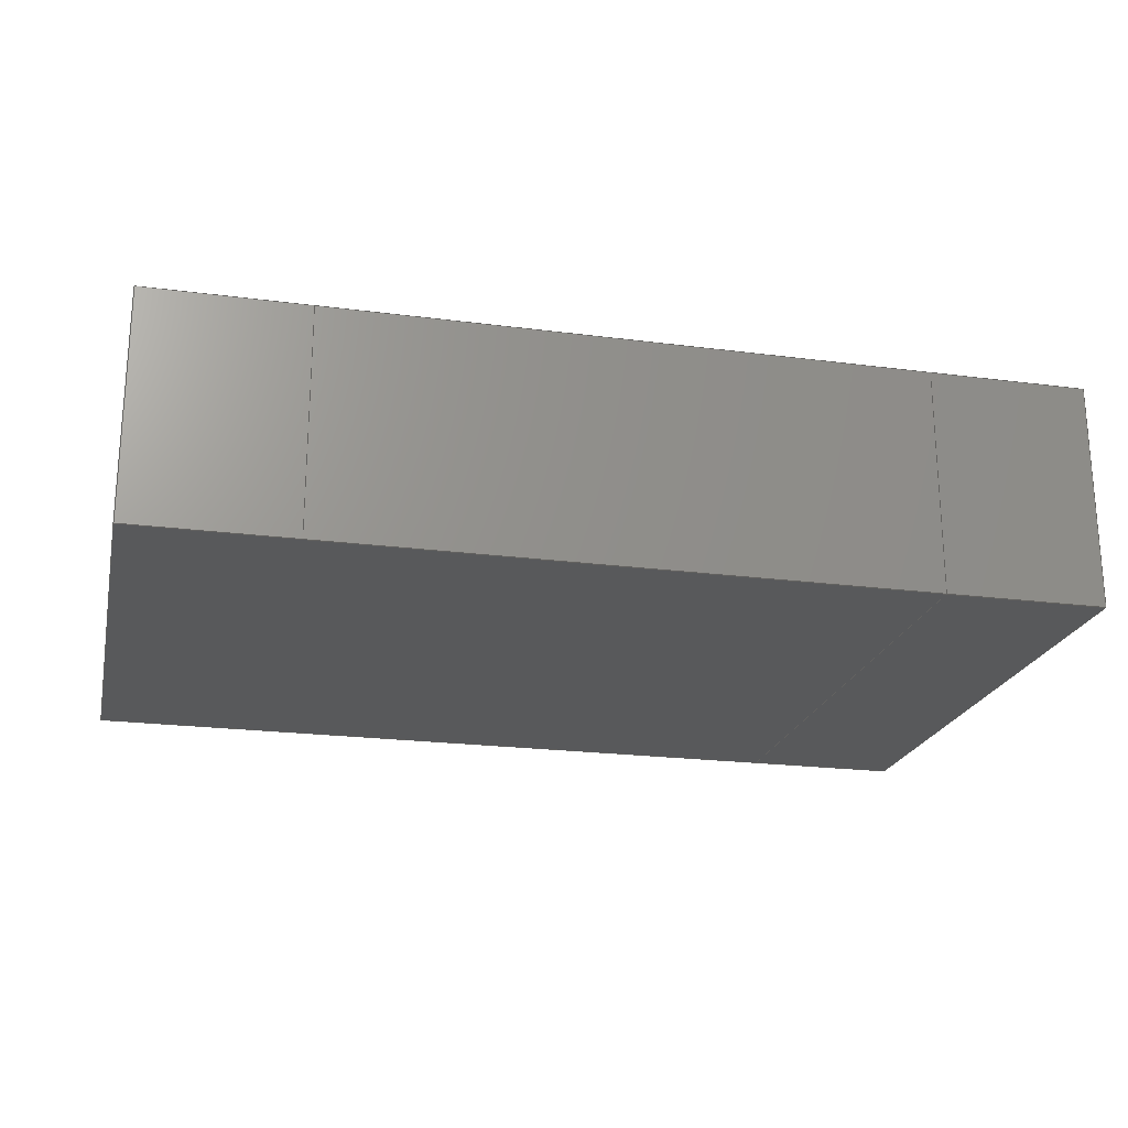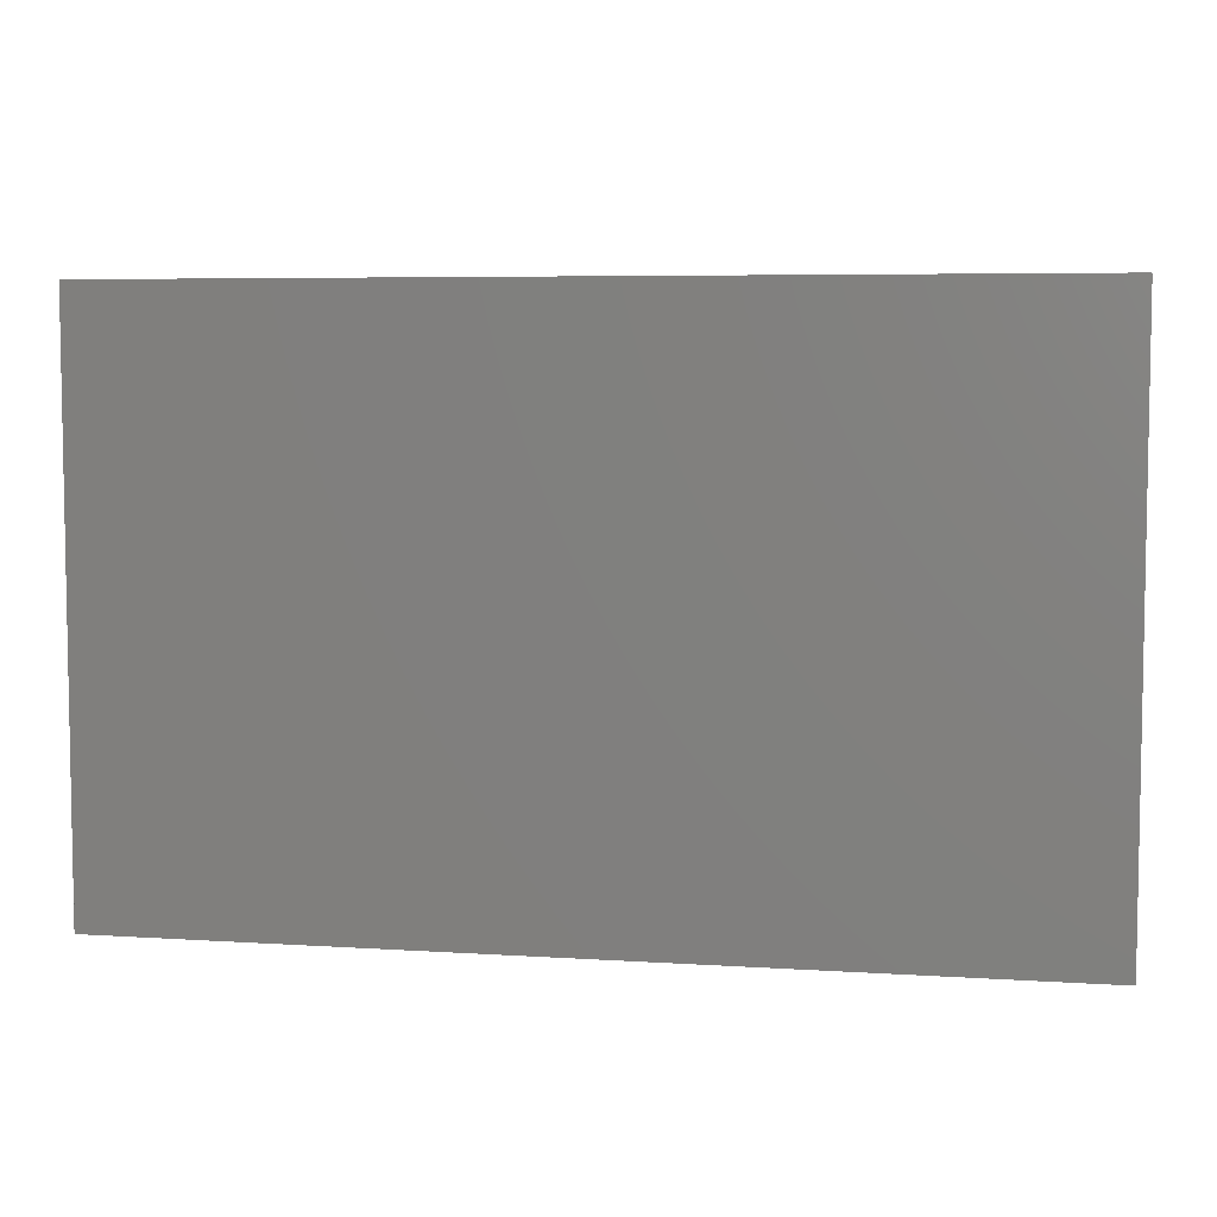
<metadata>
{"format":"step","ext":"step","renderer":"f3d","projection":"perspective","resolution":1024,"background":"white","views":[{"elev":-21.7,"azim":167.1,"up":"+Z"},{"elev":6.0,"azim":11.1,"up":"+Y"}]}
</metadata>
<code>
ISO-10303-21;
DATA;
#1 = APPLICATION_PROTOCOL_DEFINITION('international standard',
  'automotive_design',2000,#2);
#2 = APPLICATION_CONTEXT(
  'core data for automotive mechanical design processes');
#3 = SHAPE_DEFINITION_REPRESENTATION(#4,#10);
#4 = PRODUCT_DEFINITION_SHAPE('','',#5);
#5 = PRODUCT_DEFINITION('design','',#6,#9);
#6 = PRODUCT_DEFINITION_FORMATION('','',#7);
#7 = PRODUCT('CAPCP2012X100N','CAPCP2012X100N','',(#8));
#8 = PRODUCT_CONTEXT('',#2,'mechanical');
#9 = PRODUCT_DEFINITION_CONTEXT('part definition',#2,'design');
#10 = ADVANCED_BREP_SHAPE_REPRESENTATION('',(#11,#15),#357);
#11 = AXIS2_PLACEMENT_3D('',#12,#13,#14);
#12 = CARTESIAN_POINT('',(0,0,0));
#13 = DIRECTION('',(0,0,1));
#14 = DIRECTION('',(1,0,-0));
#15 = MANIFOLD_SOLID_BREP('',#16);
#16 = CLOSED_SHELL('',(#17,#57,#88,#112,#136,#153,#184,#208,#232,#249,
    #280,#304,#328,#345));
#17 = ADVANCED_FACE('',(#18),#52,.F.);
#18 = FACE_BOUND('',#19,.F.);
#19 = EDGE_LOOP('',(#20,#30,#38,#46));
#20 = ORIENTED_EDGE('',*,*,#21,.F.);
#21 = EDGE_CURVE('',#22,#24,#26,.T.);
#22 = VERTEX_POINT('',#23);
#23 = CARTESIAN_POINT('',(-1,-0.62,0));
#24 = VERTEX_POINT('',#25);
#25 = CARTESIAN_POINT('',(-1,-0.62,0.5));
#26 = LINE('',#27,#28);
#27 = CARTESIAN_POINT('',(-1,-0.62,0));
#28 = VECTOR('',#29,1);
#29 = DIRECTION('',(0,0,1));
#30 = ORIENTED_EDGE('',*,*,#31,.T.);
#31 = EDGE_CURVE('',#22,#32,#34,.T.);
#32 = VERTEX_POINT('',#33);
#33 = CARTESIAN_POINT('',(-1,0.63,0));
#34 = LINE('',#35,#36);
#35 = CARTESIAN_POINT('',(-1,-0.62,0));
#36 = VECTOR('',#37,1);
#37 = DIRECTION('',(0,1,0));
#38 = ORIENTED_EDGE('',*,*,#39,.T.);
#39 = EDGE_CURVE('',#32,#40,#42,.T.);
#40 = VERTEX_POINT('',#41);
#41 = CARTESIAN_POINT('',(-1,0.63,0.5));
#42 = LINE('',#43,#44);
#43 = CARTESIAN_POINT('',(-1,0.63,0));
#44 = VECTOR('',#45,1);
#45 = DIRECTION('',(0,0,1));
#46 = ORIENTED_EDGE('',*,*,#47,.F.);
#47 = EDGE_CURVE('',#24,#40,#48,.T.);
#48 = LINE('',#49,#50);
#49 = CARTESIAN_POINT('',(-1,-0.62,0.5));
#50 = VECTOR('',#51,1);
#51 = DIRECTION('',(0,1,0));
#52 = PLANE('',#53);
#53 = AXIS2_PLACEMENT_3D('',#54,#55,#56);
#54 = CARTESIAN_POINT('',(-1,-0.62,0));
#55 = DIRECTION('',(1,0,0));
#56 = DIRECTION('',(0,0,1));
#57 = ADVANCED_FACE('',(#58),#83,.F.);
#58 = FACE_BOUND('',#59,.F.);
#59 = EDGE_LOOP('',(#60,#68,#69,#77));
#60 = ORIENTED_EDGE('',*,*,#61,.F.);
#61 = EDGE_CURVE('',#22,#62,#64,.T.);
#62 = VERTEX_POINT('',#63);
#63 = CARTESIAN_POINT('',(-0.65,-0.62,0));
#64 = LINE('',#65,#66);
#65 = CARTESIAN_POINT('',(-1,-0.62,0));
#66 = VECTOR('',#67,1);
#67 = DIRECTION('',(1,0,0));
#68 = ORIENTED_EDGE('',*,*,#21,.T.);
#69 = ORIENTED_EDGE('',*,*,#70,.T.);
#70 = EDGE_CURVE('',#24,#71,#73,.T.);
#71 = VERTEX_POINT('',#72);
#72 = CARTESIAN_POINT('',(-0.65,-0.62,0.5));
#73 = LINE('',#74,#75);
#74 = CARTESIAN_POINT('',(-1,-0.62,0.5));
#75 = VECTOR('',#76,1);
#76 = DIRECTION('',(1,0,0));
#77 = ORIENTED_EDGE('',*,*,#78,.F.);
#78 = EDGE_CURVE('',#62,#71,#79,.T.);
#79 = LINE('',#80,#81);
#80 = CARTESIAN_POINT('',(-0.65,-0.62,0));
#81 = VECTOR('',#82,1);
#82 = DIRECTION('',(0,0,1));
#83 = PLANE('',#84);
#84 = AXIS2_PLACEMENT_3D('',#85,#86,#87);
#85 = CARTESIAN_POINT('',(-1,-0.62,0));
#86 = DIRECTION('',(0,1,0));
#87 = DIRECTION('',(0,0,1));
#88 = ADVANCED_FACE('',(#89),#107,.T.);
#89 = FACE_BOUND('',#90,.T.);
#90 = EDGE_LOOP('',(#91,#92,#93,#101));
#91 = ORIENTED_EDGE('',*,*,#47,.F.);
#92 = ORIENTED_EDGE('',*,*,#70,.T.);
#93 = ORIENTED_EDGE('',*,*,#94,.T.);
#94 = EDGE_CURVE('',#71,#95,#97,.T.);
#95 = VERTEX_POINT('',#96);
#96 = CARTESIAN_POINT('',(-0.65,0.63,0.5));
#97 = LINE('',#98,#99);
#98 = CARTESIAN_POINT('',(-0.65,-0.62,0.5));
#99 = VECTOR('',#100,1);
#100 = DIRECTION('',(0,1,0));
#101 = ORIENTED_EDGE('',*,*,#102,.F.);
#102 = EDGE_CURVE('',#40,#95,#103,.T.);
#103 = LINE('',#104,#105);
#104 = CARTESIAN_POINT('',(-1,0.63,0.5));
#105 = VECTOR('',#106,1);
#106 = DIRECTION('',(1,0,0));
#107 = PLANE('',#108);
#108 = AXIS2_PLACEMENT_3D('',#109,#110,#111);
#109 = CARTESIAN_POINT('',(-1,-0.62,0.5));
#110 = DIRECTION('',(0,0,1));
#111 = DIRECTION('',(1,0,0));
#112 = ADVANCED_FACE('',(#113),#131,.T.);
#113 = FACE_BOUND('',#114,.T.);
#114 = EDGE_LOOP('',(#115,#123,#124,#125));
#115 = ORIENTED_EDGE('',*,*,#116,.F.);
#116 = EDGE_CURVE('',#32,#117,#119,.T.);
#117 = VERTEX_POINT('',#118);
#118 = CARTESIAN_POINT('',(-0.65,0.63,0));
#119 = LINE('',#120,#121);
#120 = CARTESIAN_POINT('',(-1,0.63,0));
#121 = VECTOR('',#122,1);
#122 = DIRECTION('',(1,0,0));
#123 = ORIENTED_EDGE('',*,*,#39,.T.);
#124 = ORIENTED_EDGE('',*,*,#102,.T.);
#125 = ORIENTED_EDGE('',*,*,#126,.F.);
#126 = EDGE_CURVE('',#117,#95,#127,.T.);
#127 = LINE('',#128,#129);
#128 = CARTESIAN_POINT('',(-0.65,0.63,0));
#129 = VECTOR('',#130,1);
#130 = DIRECTION('',(0,0,1));
#131 = PLANE('',#132);
#132 = AXIS2_PLACEMENT_3D('',#133,#134,#135);
#133 = CARTESIAN_POINT('',(-1,0.63,0));
#134 = DIRECTION('',(0,1,0));
#135 = DIRECTION('',(0,0,1));
#136 = ADVANCED_FACE('',(#137),#148,.F.);
#137 = FACE_BOUND('',#138,.F.);
#138 = EDGE_LOOP('',(#139,#140,#141,#147));
#139 = ORIENTED_EDGE('',*,*,#31,.F.);
#140 = ORIENTED_EDGE('',*,*,#61,.T.);
#141 = ORIENTED_EDGE('',*,*,#142,.T.);
#142 = EDGE_CURVE('',#62,#117,#143,.T.);
#143 = LINE('',#144,#145);
#144 = CARTESIAN_POINT('',(-0.65,-0.62,0));
#145 = VECTOR('',#146,1);
#146 = DIRECTION('',(0,1,0));
#147 = ORIENTED_EDGE('',*,*,#116,.F.);
#148 = PLANE('',#149);
#149 = AXIS2_PLACEMENT_3D('',#150,#151,#152);
#150 = CARTESIAN_POINT('',(-1,-0.62,0));
#151 = DIRECTION('',(0,0,1));
#152 = DIRECTION('',(1,0,0));
#153 = ADVANCED_FACE('',(#154),#179,.F.);
#154 = FACE_BOUND('',#155,.F.);
#155 = EDGE_LOOP('',(#156,#164,#165,#173));
#156 = ORIENTED_EDGE('',*,*,#157,.F.);
#157 = EDGE_CURVE('',#62,#158,#160,.T.);
#158 = VERTEX_POINT('',#159);
#159 = CARTESIAN_POINT('',(0.65,-0.62,0));
#160 = LINE('',#161,#162);
#161 = CARTESIAN_POINT('',(-0.65,-0.62,0));
#162 = VECTOR('',#163,1);
#163 = DIRECTION('',(1,0,0));
#164 = ORIENTED_EDGE('',*,*,#78,.T.);
#165 = ORIENTED_EDGE('',*,*,#166,.T.);
#166 = EDGE_CURVE('',#71,#167,#169,.T.);
#167 = VERTEX_POINT('',#168);
#168 = CARTESIAN_POINT('',(0.65,-0.62,0.5));
#169 = LINE('',#170,#171);
#170 = CARTESIAN_POINT('',(-0.65,-0.62,0.5));
#171 = VECTOR('',#172,1);
#172 = DIRECTION('',(1,0,0));
#173 = ORIENTED_EDGE('',*,*,#174,.F.);
#174 = EDGE_CURVE('',#158,#167,#175,.T.);
#175 = LINE('',#176,#177);
#176 = CARTESIAN_POINT('',(0.65,-0.62,0));
#177 = VECTOR('',#178,1);
#178 = DIRECTION('',(0,0,1));
#179 = PLANE('',#180);
#180 = AXIS2_PLACEMENT_3D('',#181,#182,#183);
#181 = CARTESIAN_POINT('',(-0.65,-0.62,0));
#182 = DIRECTION('',(0,1,0));
#183 = DIRECTION('',(0,0,1));
#184 = ADVANCED_FACE('',(#185),#203,.T.);
#185 = FACE_BOUND('',#186,.T.);
#186 = EDGE_LOOP('',(#187,#188,#189,#197));
#187 = ORIENTED_EDGE('',*,*,#94,.F.);
#188 = ORIENTED_EDGE('',*,*,#166,.T.);
#189 = ORIENTED_EDGE('',*,*,#190,.T.);
#190 = EDGE_CURVE('',#167,#191,#193,.T.);
#191 = VERTEX_POINT('',#192);
#192 = CARTESIAN_POINT('',(0.65,0.63,0.5));
#193 = LINE('',#194,#195);
#194 = CARTESIAN_POINT('',(0.65,-0.62,0.5));
#195 = VECTOR('',#196,1);
#196 = DIRECTION('',(0,1,0));
#197 = ORIENTED_EDGE('',*,*,#198,.F.);
#198 = EDGE_CURVE('',#95,#191,#199,.T.);
#199 = LINE('',#200,#201);
#200 = CARTESIAN_POINT('',(-0.65,0.63,0.5));
#201 = VECTOR('',#202,1);
#202 = DIRECTION('',(1,0,0));
#203 = PLANE('',#204);
#204 = AXIS2_PLACEMENT_3D('',#205,#206,#207);
#205 = CARTESIAN_POINT('',(-0.65,-0.62,0.5));
#206 = DIRECTION('',(0,0,1));
#207 = DIRECTION('',(1,0,0));
#208 = ADVANCED_FACE('',(#209),#227,.T.);
#209 = FACE_BOUND('',#210,.T.);
#210 = EDGE_LOOP('',(#211,#219,#220,#221));
#211 = ORIENTED_EDGE('',*,*,#212,.F.);
#212 = EDGE_CURVE('',#117,#213,#215,.T.);
#213 = VERTEX_POINT('',#214);
#214 = CARTESIAN_POINT('',(0.65,0.63,0));
#215 = LINE('',#216,#217);
#216 = CARTESIAN_POINT('',(-0.65,0.63,0));
#217 = VECTOR('',#218,1);
#218 = DIRECTION('',(1,0,0));
#219 = ORIENTED_EDGE('',*,*,#126,.T.);
#220 = ORIENTED_EDGE('',*,*,#198,.T.);
#221 = ORIENTED_EDGE('',*,*,#222,.F.);
#222 = EDGE_CURVE('',#213,#191,#223,.T.);
#223 = LINE('',#224,#225);
#224 = CARTESIAN_POINT('',(0.65,0.63,0));
#225 = VECTOR('',#226,1);
#226 = DIRECTION('',(0,0,1));
#227 = PLANE('',#228);
#228 = AXIS2_PLACEMENT_3D('',#229,#230,#231);
#229 = CARTESIAN_POINT('',(-0.65,0.63,0));
#230 = DIRECTION('',(0,1,0));
#231 = DIRECTION('',(0,0,1));
#232 = ADVANCED_FACE('',(#233),#244,.F.);
#233 = FACE_BOUND('',#234,.F.);
#234 = EDGE_LOOP('',(#235,#236,#237,#243));
#235 = ORIENTED_EDGE('',*,*,#142,.F.);
#236 = ORIENTED_EDGE('',*,*,#157,.T.);
#237 = ORIENTED_EDGE('',*,*,#238,.T.);
#238 = EDGE_CURVE('',#158,#213,#239,.T.);
#239 = LINE('',#240,#241);
#240 = CARTESIAN_POINT('',(0.65,-0.62,0));
#241 = VECTOR('',#242,1);
#242 = DIRECTION('',(0,1,0));
#243 = ORIENTED_EDGE('',*,*,#212,.F.);
#244 = PLANE('',#245);
#245 = AXIS2_PLACEMENT_3D('',#246,#247,#248);
#246 = CARTESIAN_POINT('',(-0.65,-0.62,0));
#247 = DIRECTION('',(0,0,1));
#248 = DIRECTION('',(1,0,0));
#249 = ADVANCED_FACE('',(#250),#275,.F.);
#250 = FACE_BOUND('',#251,.F.);
#251 = EDGE_LOOP('',(#252,#260,#261,#269));
#252 = ORIENTED_EDGE('',*,*,#253,.F.);
#253 = EDGE_CURVE('',#158,#254,#256,.T.);
#254 = VERTEX_POINT('',#255);
#255 = CARTESIAN_POINT('',(1,-0.62,0));
#256 = LINE('',#257,#258);
#257 = CARTESIAN_POINT('',(0.65,-0.62,0));
#258 = VECTOR('',#259,1);
#259 = DIRECTION('',(1,0,0));
#260 = ORIENTED_EDGE('',*,*,#174,.T.);
#261 = ORIENTED_EDGE('',*,*,#262,.T.);
#262 = EDGE_CURVE('',#167,#263,#265,.T.);
#263 = VERTEX_POINT('',#264);
#264 = CARTESIAN_POINT('',(1,-0.62,0.5));
#265 = LINE('',#266,#267);
#266 = CARTESIAN_POINT('',(0.65,-0.62,0.5));
#267 = VECTOR('',#268,1);
#268 = DIRECTION('',(1,0,0));
#269 = ORIENTED_EDGE('',*,*,#270,.F.);
#270 = EDGE_CURVE('',#254,#263,#271,.T.);
#271 = LINE('',#272,#273);
#272 = CARTESIAN_POINT('',(1,-0.62,0));
#273 = VECTOR('',#274,1);
#274 = DIRECTION('',(0,0,1));
#275 = PLANE('',#276);
#276 = AXIS2_PLACEMENT_3D('',#277,#278,#279);
#277 = CARTESIAN_POINT('',(0.65,-0.62,0));
#278 = DIRECTION('',(0,1,0));
#279 = DIRECTION('',(0,0,1));
#280 = ADVANCED_FACE('',(#281),#299,.T.);
#281 = FACE_BOUND('',#282,.T.);
#282 = EDGE_LOOP('',(#283,#284,#285,#293));
#283 = ORIENTED_EDGE('',*,*,#190,.F.);
#284 = ORIENTED_EDGE('',*,*,#262,.T.);
#285 = ORIENTED_EDGE('',*,*,#286,.T.);
#286 = EDGE_CURVE('',#263,#287,#289,.T.);
#287 = VERTEX_POINT('',#288);
#288 = CARTESIAN_POINT('',(1,0.63,0.5));
#289 = LINE('',#290,#291);
#290 = CARTESIAN_POINT('',(1,-0.62,0.5));
#291 = VECTOR('',#292,1);
#292 = DIRECTION('',(0,1,0));
#293 = ORIENTED_EDGE('',*,*,#294,.F.);
#294 = EDGE_CURVE('',#191,#287,#295,.T.);
#295 = LINE('',#296,#297);
#296 = CARTESIAN_POINT('',(0.65,0.63,0.5));
#297 = VECTOR('',#298,1);
#298 = DIRECTION('',(1,0,0));
#299 = PLANE('',#300);
#300 = AXIS2_PLACEMENT_3D('',#301,#302,#303);
#301 = CARTESIAN_POINT('',(0.65,-0.62,0.5));
#302 = DIRECTION('',(0,0,1));
#303 = DIRECTION('',(1,0,0));
#304 = ADVANCED_FACE('',(#305),#323,.T.);
#305 = FACE_BOUND('',#306,.T.);
#306 = EDGE_LOOP('',(#307,#315,#316,#317));
#307 = ORIENTED_EDGE('',*,*,#308,.F.);
#308 = EDGE_CURVE('',#213,#309,#311,.T.);
#309 = VERTEX_POINT('',#310);
#310 = CARTESIAN_POINT('',(1,0.63,0));
#311 = LINE('',#312,#313);
#312 = CARTESIAN_POINT('',(0.65,0.63,0));
#313 = VECTOR('',#314,1);
#314 = DIRECTION('',(1,0,0));
#315 = ORIENTED_EDGE('',*,*,#222,.T.);
#316 = ORIENTED_EDGE('',*,*,#294,.T.);
#317 = ORIENTED_EDGE('',*,*,#318,.F.);
#318 = EDGE_CURVE('',#309,#287,#319,.T.);
#319 = LINE('',#320,#321);
#320 = CARTESIAN_POINT('',(1,0.63,0));
#321 = VECTOR('',#322,1);
#322 = DIRECTION('',(0,0,1));
#323 = PLANE('',#324);
#324 = AXIS2_PLACEMENT_3D('',#325,#326,#327);
#325 = CARTESIAN_POINT('',(0.65,0.63,0));
#326 = DIRECTION('',(0,1,0));
#327 = DIRECTION('',(0,0,1));
#328 = ADVANCED_FACE('',(#329),#340,.F.);
#329 = FACE_BOUND('',#330,.F.);
#330 = EDGE_LOOP('',(#331,#332,#333,#339));
#331 = ORIENTED_EDGE('',*,*,#238,.F.);
#332 = ORIENTED_EDGE('',*,*,#253,.T.);
#333 = ORIENTED_EDGE('',*,*,#334,.T.);
#334 = EDGE_CURVE('',#254,#309,#335,.T.);
#335 = LINE('',#336,#337);
#336 = CARTESIAN_POINT('',(1,-0.62,0));
#337 = VECTOR('',#338,1);
#338 = DIRECTION('',(0,1,0));
#339 = ORIENTED_EDGE('',*,*,#308,.F.);
#340 = PLANE('',#341);
#341 = AXIS2_PLACEMENT_3D('',#342,#343,#344);
#342 = CARTESIAN_POINT('',(0.65,-0.62,0));
#343 = DIRECTION('',(0,0,1));
#344 = DIRECTION('',(1,0,0));
#345 = ADVANCED_FACE('',(#346),#352,.T.);
#346 = FACE_BOUND('',#347,.T.);
#347 = EDGE_LOOP('',(#348,#349,#350,#351));
#348 = ORIENTED_EDGE('',*,*,#270,.F.);
#349 = ORIENTED_EDGE('',*,*,#334,.T.);
#350 = ORIENTED_EDGE('',*,*,#318,.T.);
#351 = ORIENTED_EDGE('',*,*,#286,.F.);
#352 = PLANE('',#353);
#353 = AXIS2_PLACEMENT_3D('',#354,#355,#356);
#354 = CARTESIAN_POINT('',(1,-0.62,0));
#355 = DIRECTION('',(1,0,0));
#356 = DIRECTION('',(0,0,1));
#357 = ( GEOMETRIC_REPRESENTATION_CONTEXT(3) 
GLOBAL_UNCERTAINTY_ASSIGNED_CONTEXT((#361)) GLOBAL_UNIT_ASSIGNED_CONTEXT
((#358,#359,#360)) REPRESENTATION_CONTEXT('Context #1',
  '3D Context with UNIT and UNCERTAINTY') );
#358 = ( LENGTH_UNIT() NAMED_UNIT(*) SI_UNIT(.MILLI.,.METRE.) );
#359 = ( NAMED_UNIT(*) PLANE_ANGLE_UNIT() SI_UNIT($,.RADIAN.) );
#360 = ( NAMED_UNIT(*) SI_UNIT($,.STERADIAN.) SOLID_ANGLE_UNIT() );
#361 = UNCERTAINTY_MEASURE_WITH_UNIT(LENGTH_MEASURE(1e-07),#358,
  'distance_accuracy_value','confusion accuracy');
#362 = PRODUCT_RELATED_PRODUCT_CATEGORY('part',$,(#7));
#363 = MECHANICAL_DESIGN_GEOMETRIC_PRESENTATION_REPRESENTATION('',(#364,
    #372,#379,#386,#393,#400,#408,#415,#422,#429,#436,#443,#450,#457),
  #357);
#364 = STYLED_ITEM('color',(#365),#17);
#365 = PRESENTATION_STYLE_ASSIGNMENT((#366));
#366 = SURFACE_STYLE_USAGE(.BOTH.,#367);
#367 = SURFACE_SIDE_STYLE('',(#368));
#368 = SURFACE_STYLE_FILL_AREA(#369);
#369 = FILL_AREA_STYLE('',(#370));
#370 = FILL_AREA_STYLE_COLOUR('',#371);
#371 = COLOUR_RGB('',0.8824,0.8824,0.8824);
#372 = STYLED_ITEM('color',(#373),#57);
#373 = PRESENTATION_STYLE_ASSIGNMENT((#374));
#374 = SURFACE_STYLE_USAGE(.BOTH.,#375);
#375 = SURFACE_SIDE_STYLE('',(#376));
#376 = SURFACE_STYLE_FILL_AREA(#377);
#377 = FILL_AREA_STYLE('',(#378));
#378 = FILL_AREA_STYLE_COLOUR('',#371);
#379 = STYLED_ITEM('color',(#380),#88);
#380 = PRESENTATION_STYLE_ASSIGNMENT((#381));
#381 = SURFACE_STYLE_USAGE(.BOTH.,#382);
#382 = SURFACE_SIDE_STYLE('',(#383));
#383 = SURFACE_STYLE_FILL_AREA(#384);
#384 = FILL_AREA_STYLE('',(#385));
#385 = FILL_AREA_STYLE_COLOUR('',#371);
#386 = STYLED_ITEM('color',(#387),#112);
#387 = PRESENTATION_STYLE_ASSIGNMENT((#388));
#388 = SURFACE_STYLE_USAGE(.BOTH.,#389);
#389 = SURFACE_SIDE_STYLE('',(#390));
#390 = SURFACE_STYLE_FILL_AREA(#391);
#391 = FILL_AREA_STYLE('',(#392));
#392 = FILL_AREA_STYLE_COLOUR('',#371);
#393 = STYLED_ITEM('color',(#394),#136);
#394 = PRESENTATION_STYLE_ASSIGNMENT((#395));
#395 = SURFACE_STYLE_USAGE(.BOTH.,#396);
#396 = SURFACE_SIDE_STYLE('',(#397));
#397 = SURFACE_STYLE_FILL_AREA(#398);
#398 = FILL_AREA_STYLE('',(#399));
#399 = FILL_AREA_STYLE_COLOUR('',#371);
#400 = STYLED_ITEM('color',(#401),#153);
#401 = PRESENTATION_STYLE_ASSIGNMENT((#402));
#402 = SURFACE_STYLE_USAGE(.BOTH.,#403);
#403 = SURFACE_SIDE_STYLE('',(#404));
#404 = SURFACE_STYLE_FILL_AREA(#405);
#405 = FILL_AREA_STYLE('',(#406));
#406 = FILL_AREA_STYLE_COLOUR('',#407);
#407 = COLOUR_RGB('',0.8,0.5569,0.2157);
#408 = STYLED_ITEM('color',(#409),#184);
#409 = PRESENTATION_STYLE_ASSIGNMENT((#410));
#410 = SURFACE_STYLE_USAGE(.BOTH.,#411);
#411 = SURFACE_SIDE_STYLE('',(#412));
#412 = SURFACE_STYLE_FILL_AREA(#413);
#413 = FILL_AREA_STYLE('',(#414));
#414 = FILL_AREA_STYLE_COLOUR('',#407);
#415 = STYLED_ITEM('color',(#416),#208);
#416 = PRESENTATION_STYLE_ASSIGNMENT((#417));
#417 = SURFACE_STYLE_USAGE(.BOTH.,#418);
#418 = SURFACE_SIDE_STYLE('',(#419));
#419 = SURFACE_STYLE_FILL_AREA(#420);
#420 = FILL_AREA_STYLE('',(#421));
#421 = FILL_AREA_STYLE_COLOUR('',#407);
#422 = STYLED_ITEM('color',(#423),#232);
#423 = PRESENTATION_STYLE_ASSIGNMENT((#424));
#424 = SURFACE_STYLE_USAGE(.BOTH.,#425);
#425 = SURFACE_SIDE_STYLE('',(#426));
#426 = SURFACE_STYLE_FILL_AREA(#427);
#427 = FILL_AREA_STYLE('',(#428));
#428 = FILL_AREA_STYLE_COLOUR('',#407);
#429 = STYLED_ITEM('color',(#430),#249);
#430 = PRESENTATION_STYLE_ASSIGNMENT((#431));
#431 = SURFACE_STYLE_USAGE(.BOTH.,#432);
#432 = SURFACE_SIDE_STYLE('',(#433));
#433 = SURFACE_STYLE_FILL_AREA(#434);
#434 = FILL_AREA_STYLE('',(#435));
#435 = FILL_AREA_STYLE_COLOUR('',#371);
#436 = STYLED_ITEM('color',(#437),#280);
#437 = PRESENTATION_STYLE_ASSIGNMENT((#438));
#438 = SURFACE_STYLE_USAGE(.BOTH.,#439);
#439 = SURFACE_SIDE_STYLE('',(#440));
#440 = SURFACE_STYLE_FILL_AREA(#441);
#441 = FILL_AREA_STYLE('',(#442));
#442 = FILL_AREA_STYLE_COLOUR('',#371);
#443 = STYLED_ITEM('color',(#444),#304);
#444 = PRESENTATION_STYLE_ASSIGNMENT((#445));
#445 = SURFACE_STYLE_USAGE(.BOTH.,#446);
#446 = SURFACE_SIDE_STYLE('',(#447));
#447 = SURFACE_STYLE_FILL_AREA(#448);
#448 = FILL_AREA_STYLE('',(#449));
#449 = FILL_AREA_STYLE_COLOUR('',#371);
#450 = STYLED_ITEM('color',(#451),#328);
#451 = PRESENTATION_STYLE_ASSIGNMENT((#452));
#452 = SURFACE_STYLE_USAGE(.BOTH.,#453);
#453 = SURFACE_SIDE_STYLE('',(#454));
#454 = SURFACE_STYLE_FILL_AREA(#455);
#455 = FILL_AREA_STYLE('',(#456));
#456 = FILL_AREA_STYLE_COLOUR('',#371);
#457 = STYLED_ITEM('color',(#458),#345);
#458 = PRESENTATION_STYLE_ASSIGNMENT((#459));
#459 = SURFACE_STYLE_USAGE(.BOTH.,#460);
#460 = SURFACE_SIDE_STYLE('',(#461));
#461 = SURFACE_STYLE_FILL_AREA(#462);
#462 = FILL_AREA_STYLE('',(#463));
#463 = FILL_AREA_STYLE_COLOUR('',#371);
ENDSEC;
END-ISO-10303-21;

</code>
